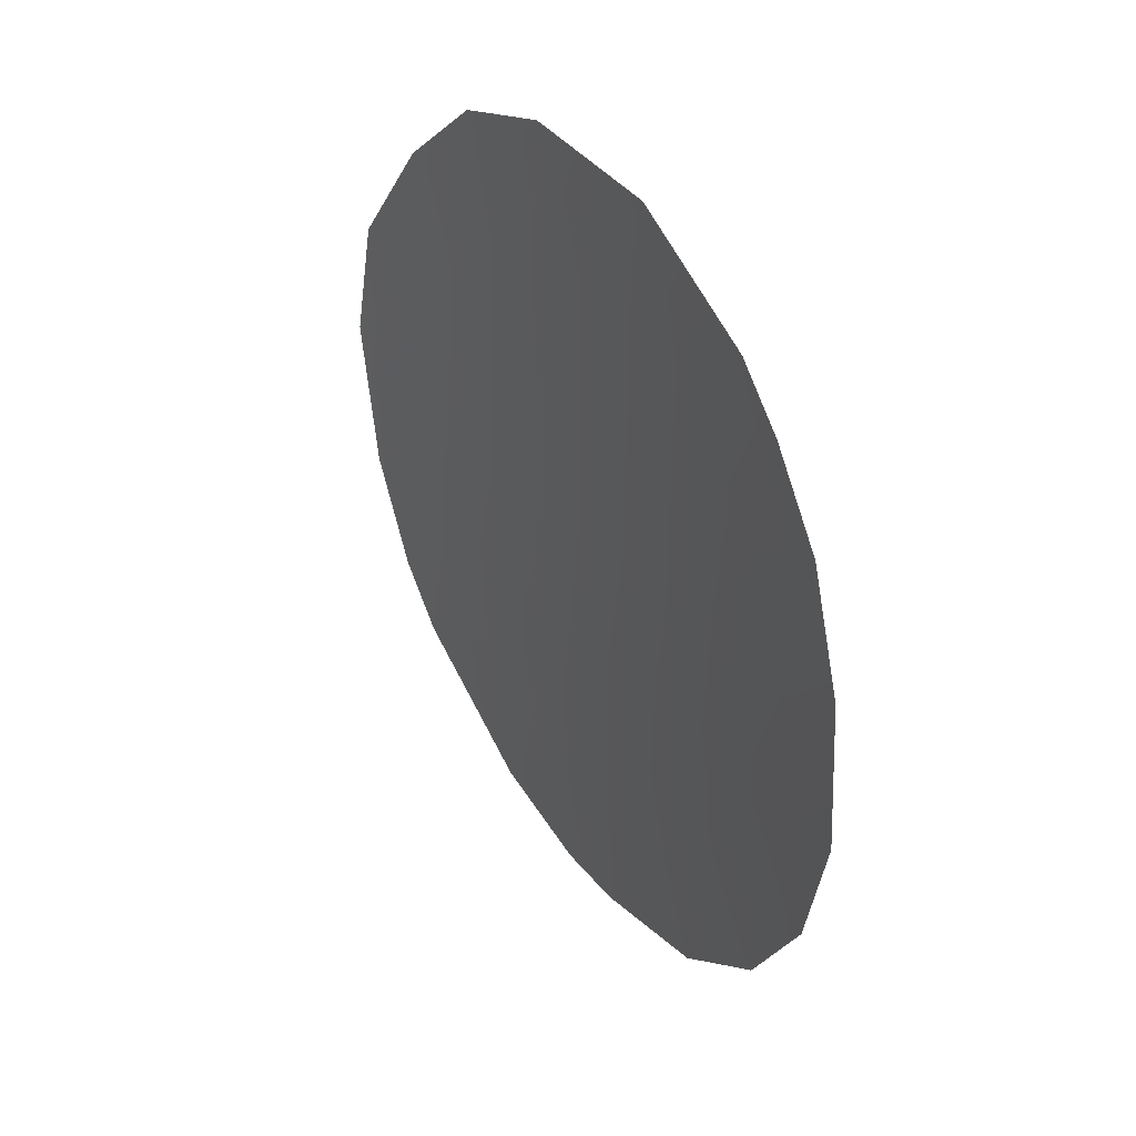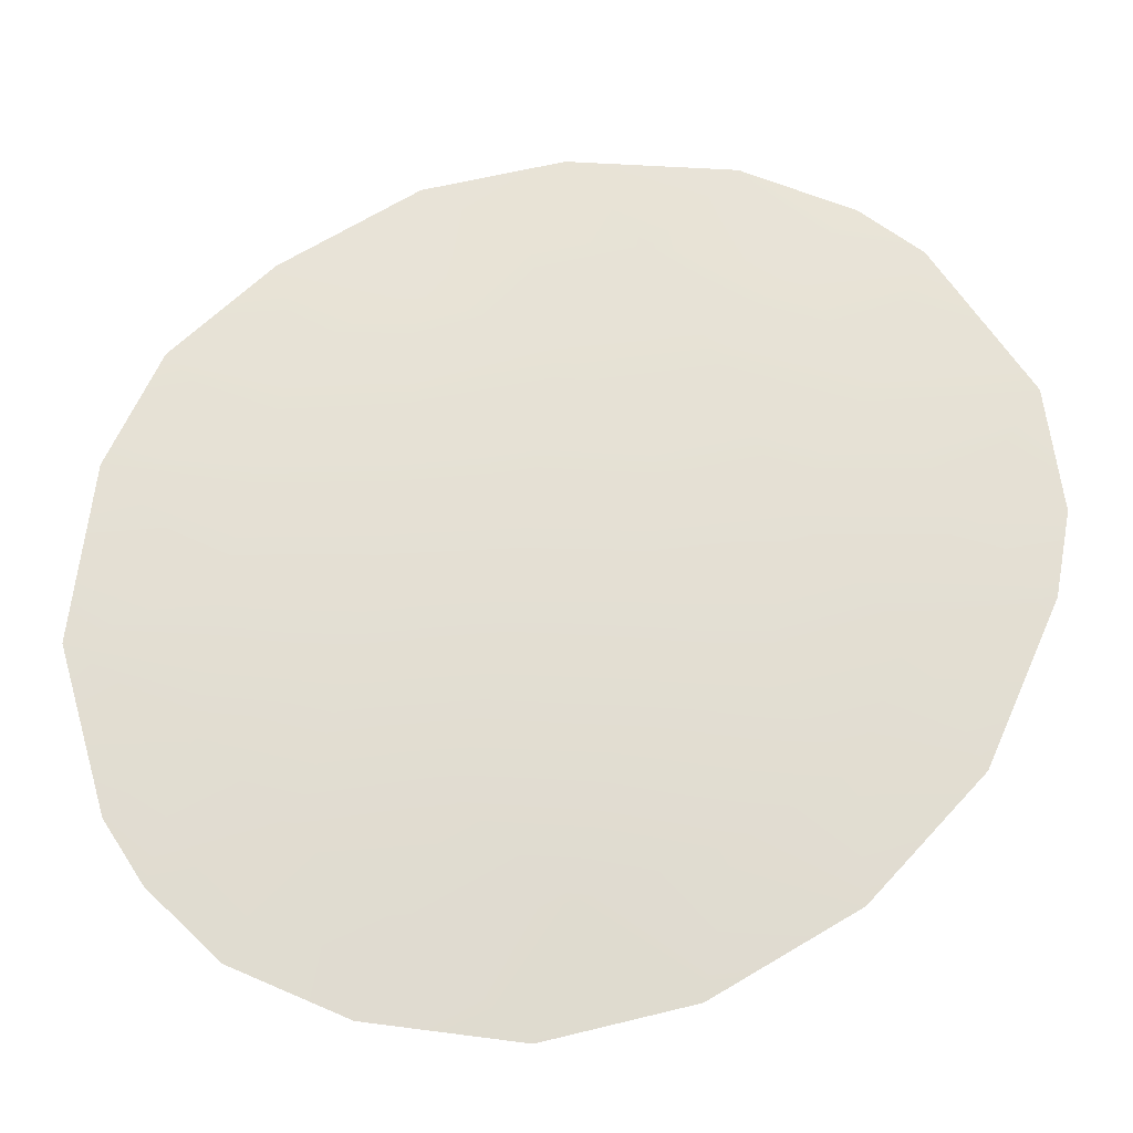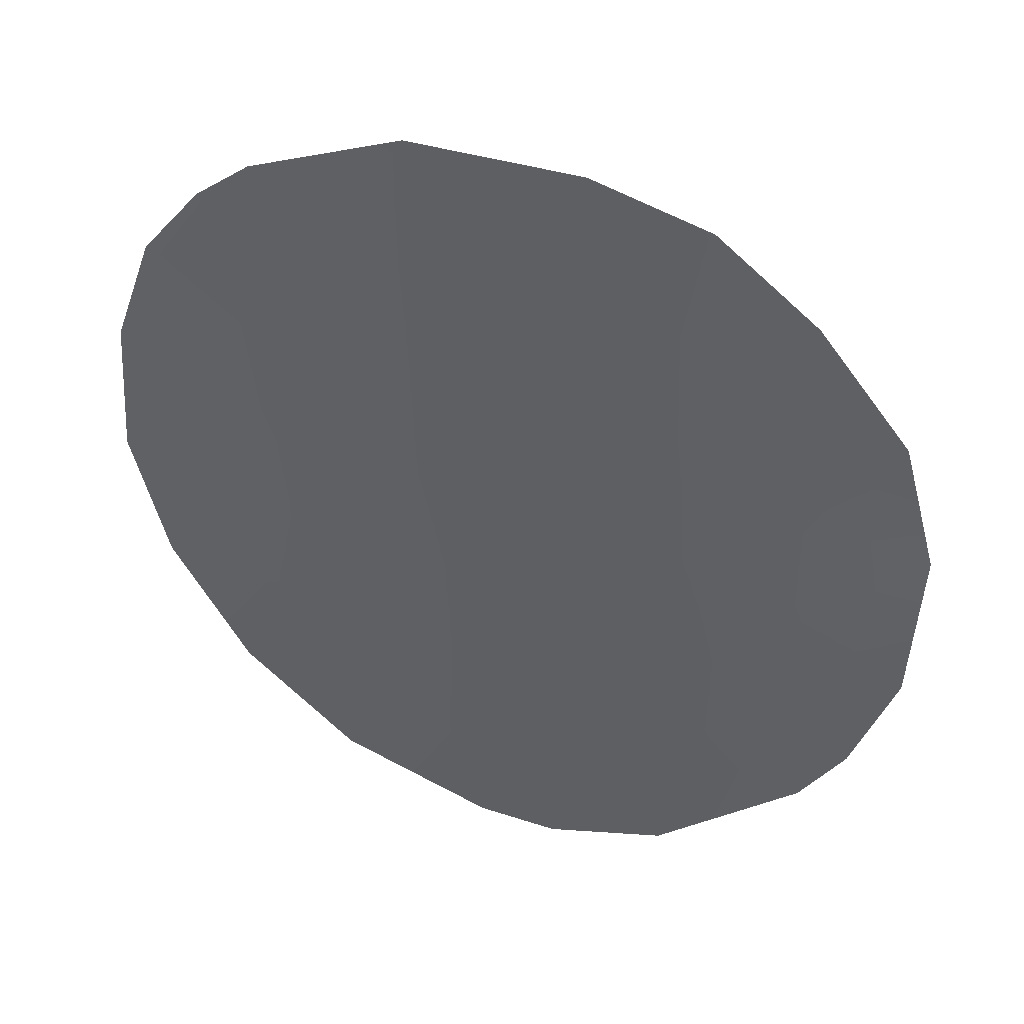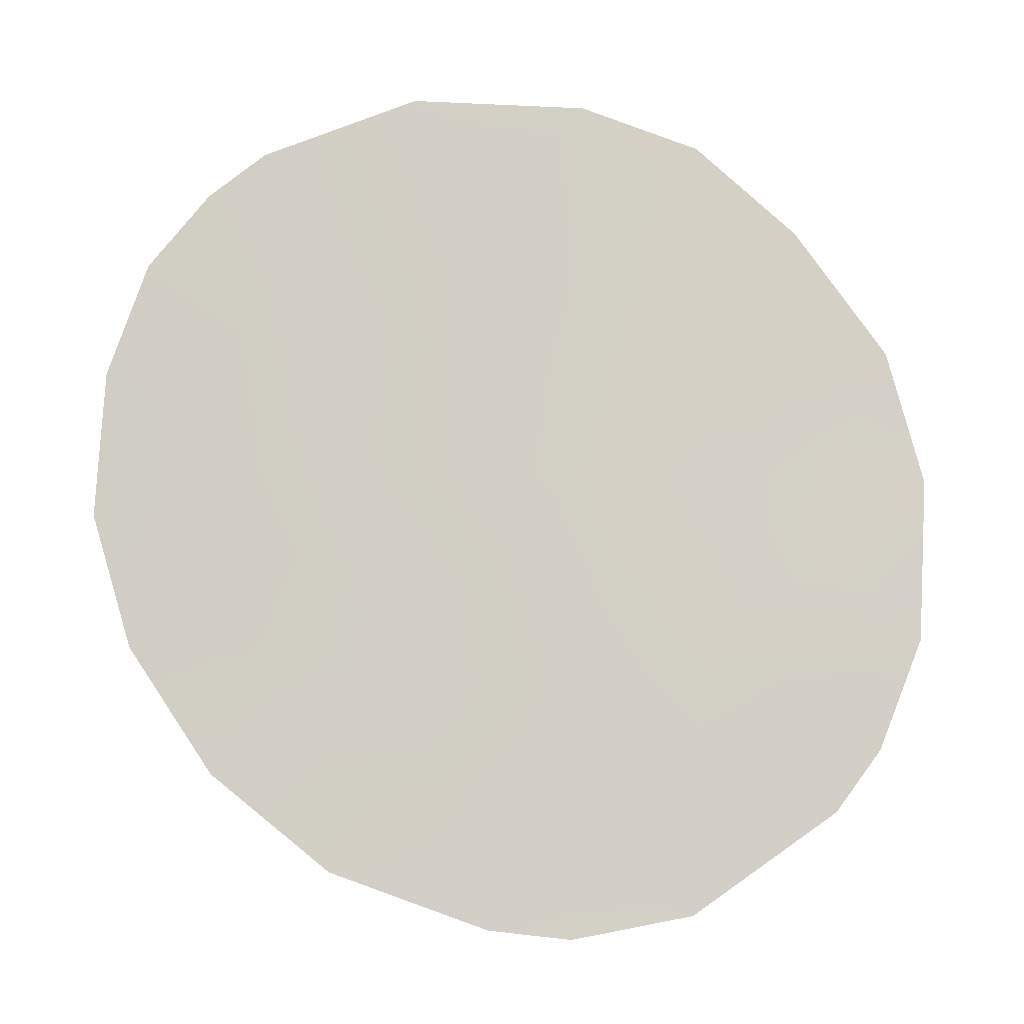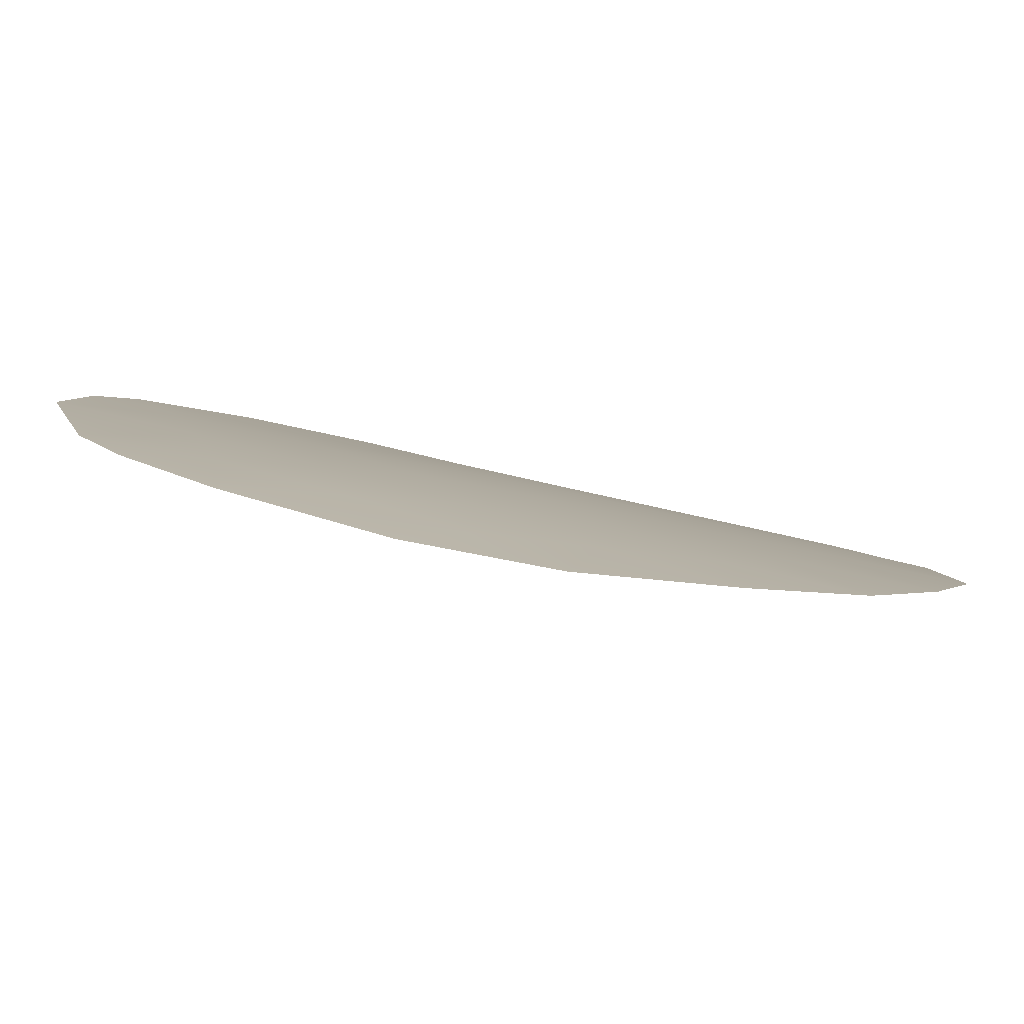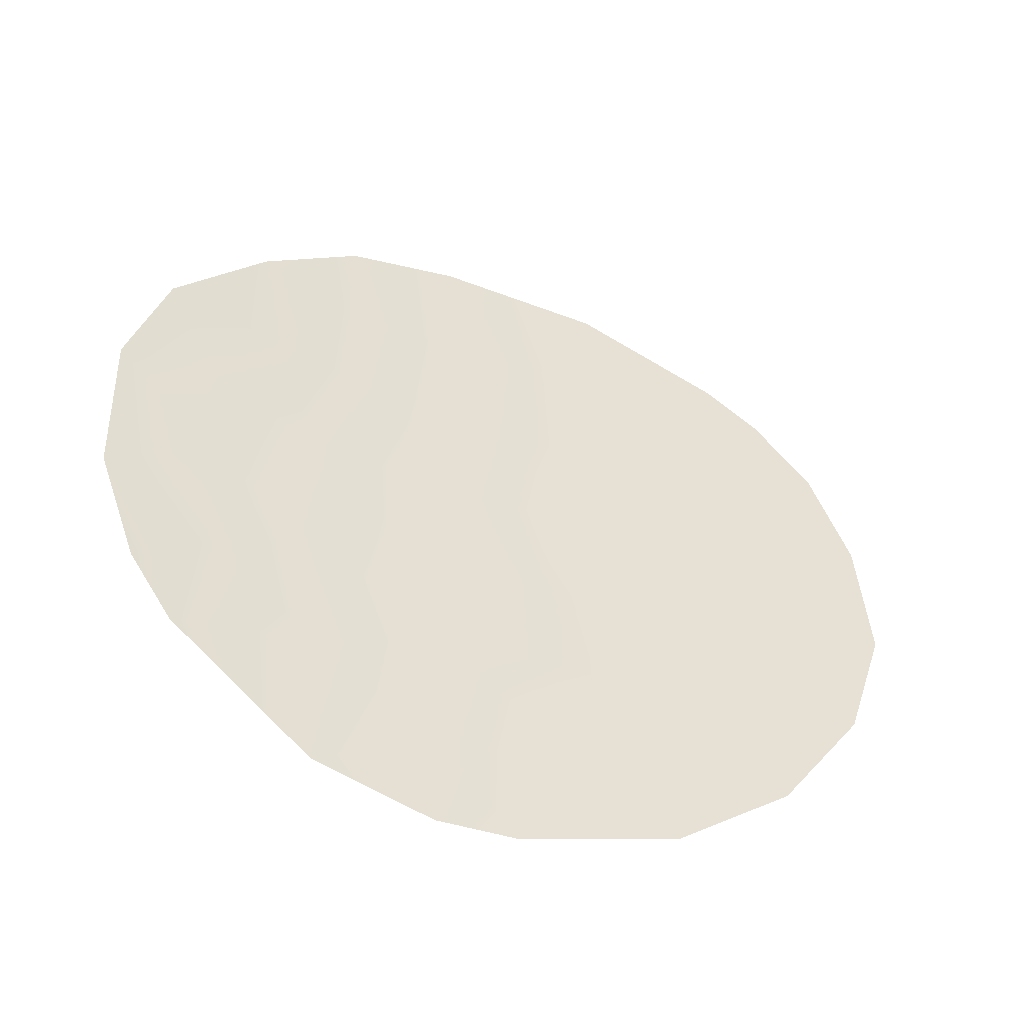
<metadata>
{"format":"obj","ext":"obj","renderer":"f3d","projection":"perspective","resolution":1024,"background":"white","views":[{"elev":37.3,"azim":-151.0,"up":"+Y"},{"elev":33.0,"azim":-85.1,"up":"+Z"},{"elev":40.8,"azim":-14.8,"up":"+Y"},{"elev":-6.8,"azim":-32.2,"up":"+Y"},{"elev":34.4,"azim":109.7,"up":"+Z"},{"elev":-52.1,"azim":124.5,"up":"+Y"}]}
</metadata>
<code>
v -13.98 -21.82 64.13
v -17.39 -24.43 62.19
v -12.97 -17.65 64.47
v -15.78 -19.5 63.04
v -15.26 -15.89 63.21
v -12.6 -22.74 64.89
v -17.96 -22.63 61.76
v -12.33 -24.54 65.04
v -21.31 -22.08 59.42
v -21.77 -20.07 59.02
v -15.87 -26.39 63.2
v -21.12 -16.21 59.43
v -21.64 -17.9 59.1
v -18.87 -25.41 61.26
v -14.3 -26.05 64.08
v -16.91 -26.26 62.57
v -20.32 -23.97 60.22
v -11.36 -17.53 65.23
v -11.09 -21.95 65.58
v -20.35 -15.12 59.92
v -13.94 -14.35 63.87
v -15.49 -13.73 63.02
v -14.63 -17.76 63.63
v -20.36 -20.47 60.07
v -16.42 -17.63 62.59
v -18.88 -23.79 61.18
v -18.13 -17.32 61.52
v -20.71 -18.4 59.77
v -15.84 -25.04 63.17
v -16.95 -21.09 62.39
v -12.6 -15.67 64.59
v -13.75 -19.7 64.16
v -10.9 -19.53 65.53
v -12.34 -20.8 64.95
v -17.7 -13.62 61.66
v -16.94 -15.59 62.22
v -11.71 -23.62 65.33
v -17.68 -19.25 61.87
v -19.65 -14.48 60.4
v -15.96 -22.88 63.05
v -13.88 -16.17 63.98
v -15.25 -21.04 63.41
v -12.13 -19.06 64.93
v -14.23 -23.85 64.06
v -18.73 -15.49 61.07
v -19.7 -22.34 60.59
v -19.72 -16.89 60.43
v -19.34 -18.88 60.75
v -18.77 -20.83 61.21
f 44 8 15
f 23 32 4
f 2 16 14
f 1 42 32
f 26 17 46
f 25 27 36
f 6 44 1
f 49 30 7
f 25 38 27
f 40 44 29
f 3 43 32
f 5 21 41
f 45 27 47
f 6 1 34
f 4 25 23
f 24 9 10
f 5 22 21
f 47 12 20
f 28 12 47
f 12 28 13
f 23 3 32
f 47 48 28
f 10 28 24
f 28 10 13
f 26 14 17
f 14 26 2
f 44 15 29
f 11 29 15
f 44 6 8
f 28 48 24
f 48 27 38
f 38 49 48
f 9 24 46
f 16 29 11
f 29 16 2
f 5 41 23
f 31 18 3
f 26 7 2
f 32 42 4
f 1 32 34
f 34 32 43
f 33 34 43
f 33 19 34
f 2 7 40
f 5 23 25
f 35 22 36
f 22 5 36
f 5 25 36
f 36 27 45
f 6 19 37
f 6 37 8
f 25 4 38
f 30 38 4
f 45 20 39
f 45 39 35
f 2 40 29
f 7 30 40
f 23 41 3
f 3 41 31
f 31 41 21
f 6 34 19
f 30 4 42
f 40 30 42
f 40 42 1
f 18 43 3
f 43 18 33
f 1 44 40
f 35 36 45
f 45 47 20
f 7 46 49
f 46 17 9
f 47 27 48
f 48 49 24
f 46 24 49
f 26 46 7
f 49 38 30

</code>
